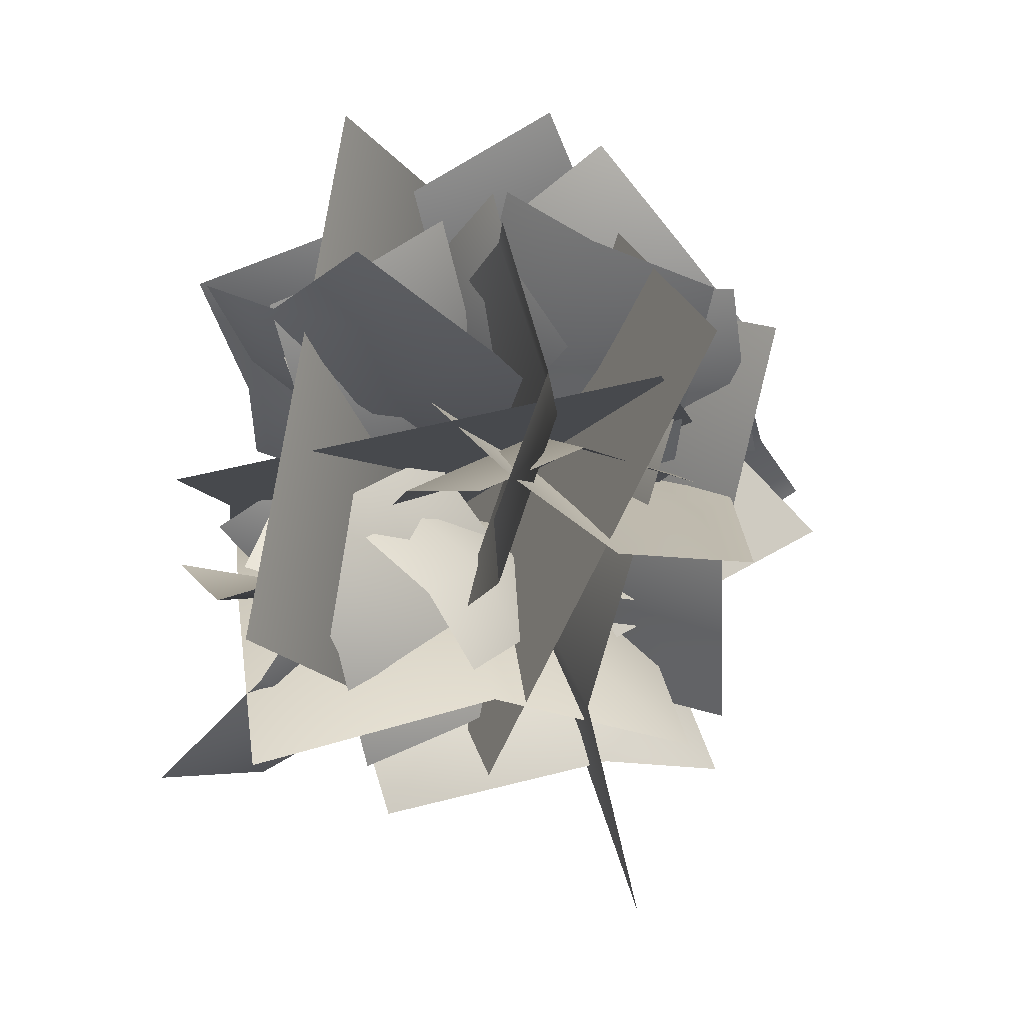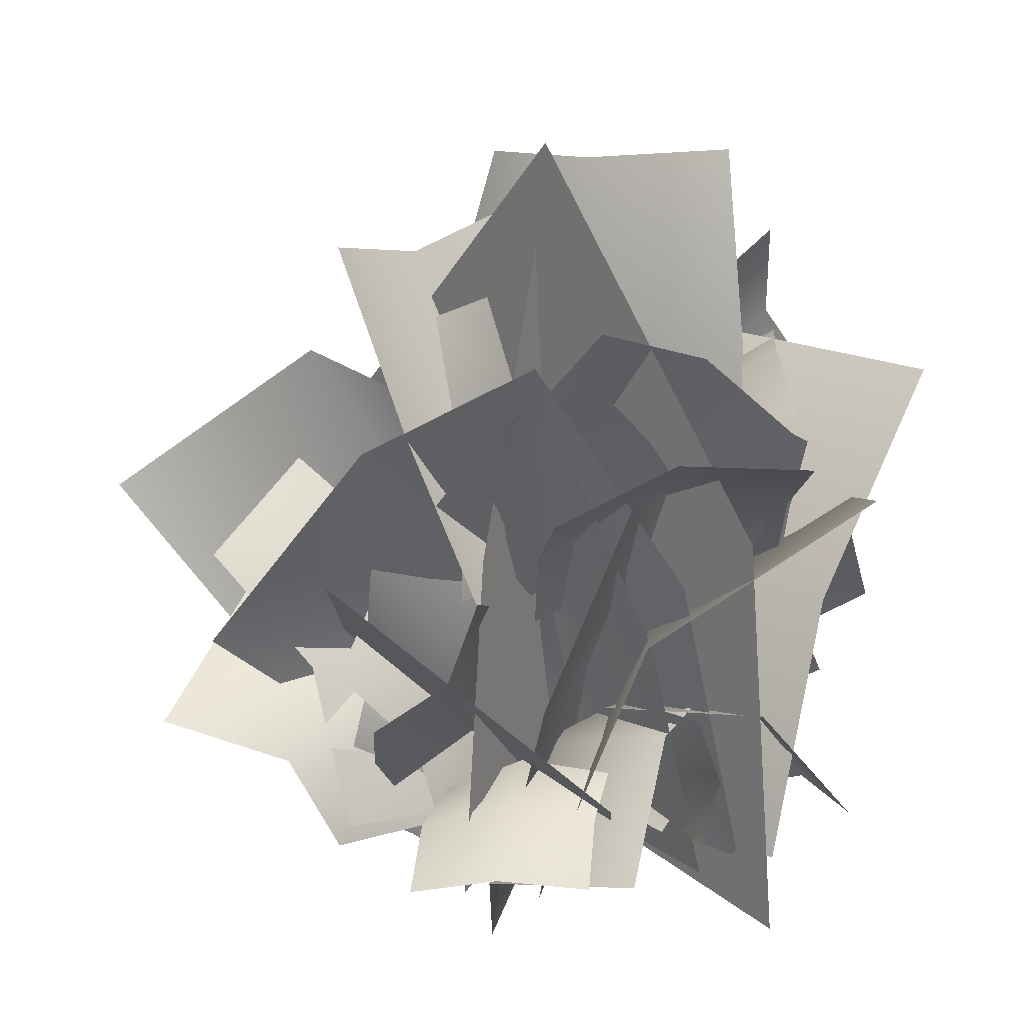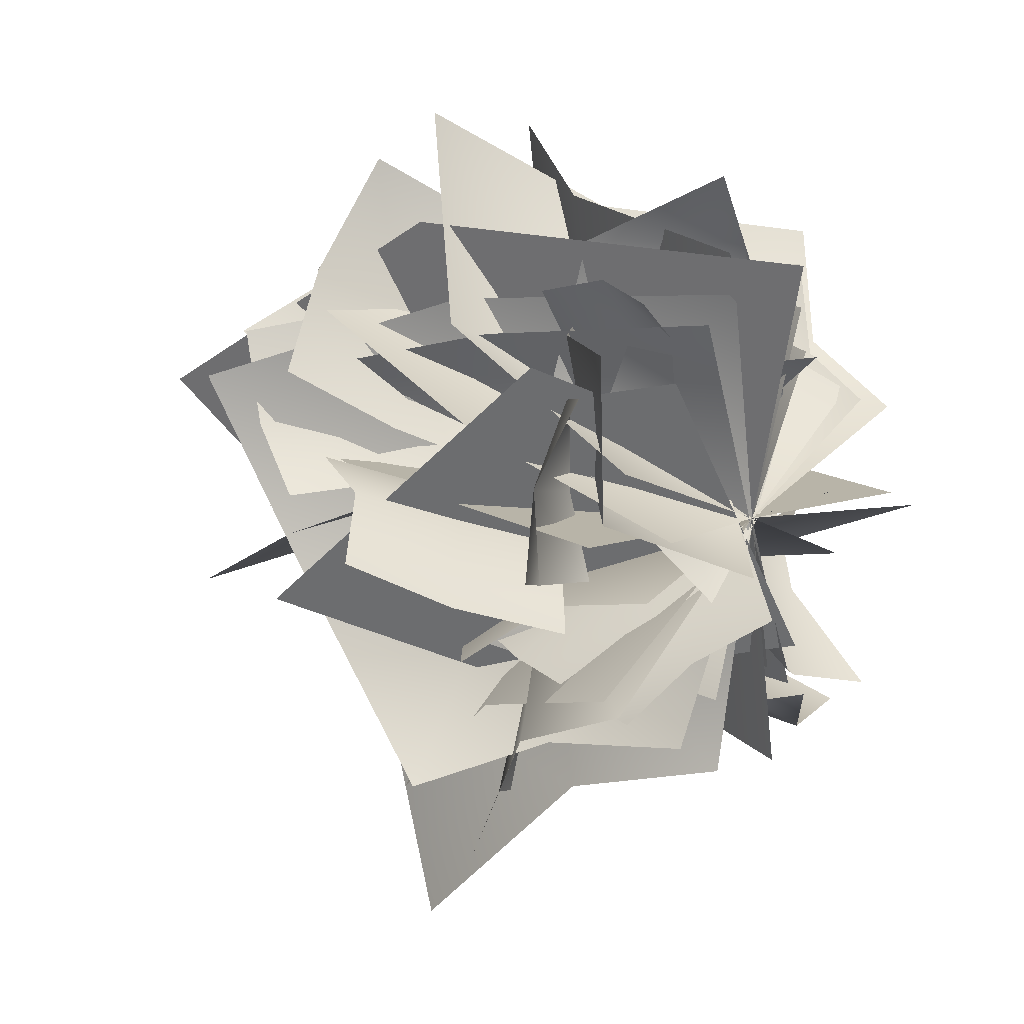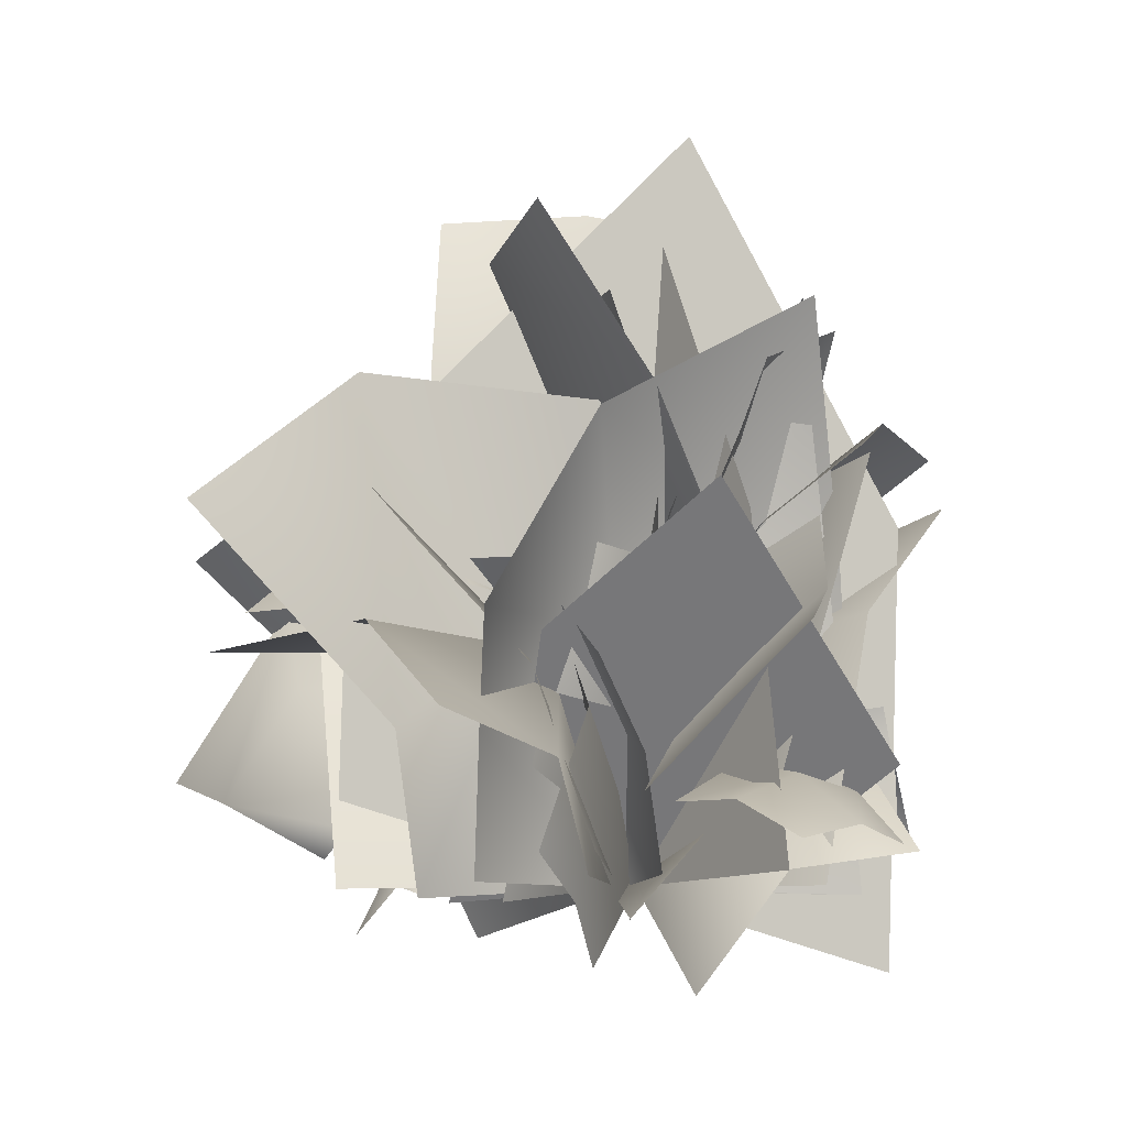
<metadata>
{"format":"obj","ext":"obj","renderer":"f3d","projection":"perspective","resolution":1024,"background":"white","views":[{"elev":-11.8,"azim":165.9,"up":"+Z"},{"elev":18.4,"azim":-59.2,"up":"+Y"},{"elev":18.5,"azim":-49.6,"up":"+Z"},{"elev":-10.9,"azim":-115.2,"up":"+Y"}]}
</metadata>
<code>
o bush_02
v 0.3543 0.5218 -0.05764
v 0.1885 0.5159 -0
v 0.2283 0.6513 0.1062
v 0.3908 0.6462 0.03988
v 0.06609 0.4681 0.1165
v 0.1032 0.5946 0.2156
v 0.2935 0.747 0.2395
v 0.4507 0.734 0.1624
v 0.1642 0.684 0.3402
v 0.09402 0.5 -0.2746
v 0 0.5 -0
v 0.001782 0.7956 -0.000256
v 0.09547 0.7925 -0.2737
v 0.09604 0.5 0.2739
v 0.09736 0.7987 0.2725
v 0.09113 1.074 -0.0105
v 0.1671 1.053 -0.2297
v 0.1655 1.096 0.2051
v 0.1175 -0 -0.3129
v 0.07866 0.326 -0.03801
v 0.167 0.2051 -0.3368
v 0.1152 0 0.3138
v 0.1978 0.3424 0.2739
v 0.2936 0.5647 -0.1418
v 0.3022 0.3552 -0.4022
v 0.4236 0.5931 0.1648
v 0.06461 -0.009499 -0.428
v 0 0 0
v 0.1314 0.4094 0.01444
v 0.1982 0.4069 -0.4133
v -0.06461 0.009499 0.428
v 0.0645 0.4119 0.4422
v 0.4062 0.7374 0.05918
v 0.4777 0.7405 -0.3678
v 0.3346 0.7342 0.4862
v 0.1357 0.4023 0.3257
v 0.1128 0.4223 0.1767
v 0.09632 0.574 0.2085
v 0.1175 0.5369 0.3544
v 0.02136 0.4323 0.05506
v 0.005399 0.5824 0.0844
v 0.05441 0.7186 0.2589
v 0.07524 0.6658 0.4001
v -0.03605 0.7214 0.131
v 0.3239 0.2942 0.1276
v 0.437 0.4552 0.1466
v 0.2787 0.6166 0.03912
v 0.09531 0.778 0.09361
v -0.08612 0.5252 0.06395
v 0.5336 0.6031 0.2263
v 0.4489 0.7678 0.1467
v 0.3495 0.9322 0.1966
v 0.2509 -0.02911 0.1415
v 0.0878 0.262 0.07788
v 0.2901 0.09645 0.1884
v -0.2817 0.03362 0.05767
v -0.1702 0.3771 0.1414
v 0.2229 0.3935 0.2862
v 0.3549 0.1655 0.3159
v -0.002412 0.5578 0.3641
v -0.3379 0.02168 -0.2052
v 0.05615 0.3754 -0.1376
v -0.3125 0.2758 -0.2881
v 0.3867 -0.05547 -0.06397
v 0.4253 0.2604 -0.218
v 0.06532 0.6441 -0.4338
v -0.3238 0.4405 -0.4727
v 0.4327 0.5294 -0.536
v 0 0.409 -0
v 0.1259 0.429 0.3267
v 0.01733 0.422 0.1483
v -0.09621 0.5831 0.2212
v 0.02157 0.577 0.3936
v -0.1488 0.3652 0.03507
v -0.2549 0.5157 0.1031
v -0.235 0.6969 0.3304
v -0.106 0.6816 0.494
v -0.3845 0.622 0.2052
v -0.08045 0.4268 -0.2823
v -0.01789 0.422 -0.1532
v 0.06458 0.5328 -0.1955
v -0.004684 0.5285 -0.3213
v 0.08834 0.3829 -0.06475
v 0.1654 0.4864 -0.1043
v 0.1667 0.611 -0.2612
v 0.08917 0.6004 -0.3816
v 0.2608 0.5595 -0.1657
v -0.232 0.409 -0.05033
v -0.2314 0.6482 -0.05159
v -0.000377 0.6508 -0.001424
v 0.2121 0.6534 -0.105
v 0.2134 0.409 -0.104
v -0.2025 0.8612 -0.1139
v -0.01718 0.8788 -0.07304
v 0.1509 0.8964 -0.154
v -0.2654 -0 -0.0658
v -0.03834 0.2667 -0.0603
v -0.2895 0.1677 -0.1037
v 0.244 -0 -0.1234
v 0.2037 0.2801 -0.1867
v -0.1431 0.4619 -0.2251
v -0.3554 0.2905 -0.2073
v 0.09372 0.4852 -0.3598
v 0.3594 -0.01226 0.1026
v 0.08257 0.3414 0.1225
v 0.4017 0.1648 0.1746
v -0.3397 -0.01326 0.1558
v -0.2456 0.4026 0.2911
v 0.2727 0.5177 0.3787
v 0.5056 0.2623 0.3323
v -0.03271 0.6253 0.5656
v -0.4047 0 0.05897
v -0.3282 0.5217 0.04782
v 0 0 0
v 0.4464 0.2845 -0.06505
v 0.4047 -0 -0.05897
v -0.1052 0.9986 0.01533
v 0.2314 0.7716 -0.03372
v 0.568 0.5445 -0.08276
v -0.2673 0.5252 -0.04909
v -0.236 0.7193 0.05888
v -0.05167 0.6511 0.13
v -0.07811 0.4602 0.01138
v 0.06463 0.5304 0.2585
v 0.0523 0.3655 0.1458
v -0.2321 0.8799 0.1981
v -0.05261 0.8128 0.2823
v 0.05195 0.6704 0.4025
v 0.3445 0.3325 -0.002546
v 0.3873 0.3972 -0.08939
v 0.2587 0.45 -0.1254
v 0.2085 0.3694 -0.03038
v 0.1364 0.4476 -0.1981
v 0.08962 0.3634 -0.1093
v 0.4385 0.4276 -0.1981
v 0.3175 0.4893 -0.2442
v 0.1921 0.4919 -0.3092
v 0.132 0 0.2394
v 0.1839 0.1509 0.2516
v 0.09223 0.2528 0.01798
v 0.1524 0.2458 -0.2486
v 0.05626 -0 -0.2676
v 0.3166 0.2371 0.2863
v 0.3166 0.3751 0.07112
v 0.3857 0.3569 -0.1924
v -0.1918 -0.01353 -0.3208
v -0.2612 0.1904 -0.3447
v -0.09448 0.3699 -0.05475
v -0.1498 0.4715 0.3025
v -0.06286 -0.01436 0.3684
v -0.4203 0.3337 -0.4073
v -0.3142 0.6542 -0.1835
v -0.3462 0.8471 0.1496
v 0.06256 0.1192 -0.4273
v 0.03925 0.3189 -0.4318
v -0.05127 0.4394 -0.009874
v -0.1418 0.5598 0.412
v -0.06256 -0.1192 0.4273
v 0.03784 0.4895 -0.5383
v -0.05438 0.8147 -0.2442
v -0.1466 1.14 0.04989
v -0.0702 0.3397 -0.3801
v -0.01893 0.4063 -0.1673
v 0.1191 0.5198 -0.2557
v 0.05821 0.4069 -0.4451
v 0.1184 0.4087 0.01341
v 0.2434 0.5507 -0.07112
v 0.3017 0.5524 -0.3544
v 0.2258 0.4154 -0.5206
v 0.412 0.6113 -0.1723
v -0.0666 0.5565 0.2901
v -0.08647 0.5011 0.1441
v -0.1935 0.6405 0.1046
v -0.1658 0.7031 0.2463
v -0.1631 0.4136 0.0358
v -0.2638 0.5302 0.01167
v -0.3246 0.7501 0.08049
v -0.2868 0.8158 0.2188
v -0.3873 0.6223 0.001368
v 0.1721 0.491 0.1128
v 0.1622 0.7509 -0.01077
v -0.05944 0.6777 -0.123
v -0.3164 0.6992 -0.09907
v -0.3085 0.4335 0.02798
v 0.1191 0.9843 -0.1518
v -0.05771 0.9224 -0.2445
v -0.2583 0.9653 -0.2569
v 0.2593 0.005062 0.1498
v -0.01826 0.2972 0.09562
v 0.2431 0.2083 0.2252
v -0.2892 -0.06065 0.04899
v -0.313 0.2908 0.149
v 0.01545 0.5975 0.2357
v 0.2599 0.3868 0.3449
v -0.2788 0.6387 0.2808
v -0.3457 -0.01313 -0.2192
v -0.09035 0.3329 -0.1434
v -0.39 0.1399 -0.2854
v 0.4002 0.06785 -0.05511
v 0.304 0.3942 -0.2239
v -0.2066 0.3407 -0.4935
v -0.4551 0.1895 -0.4853
v 0.1752 0.3426 -0.5918
v 0.1015 0.3132 -0.2284
v 0.34 0.1449 -0.166
v 0.2379 0.2468 -0.1878
v 0.3425 0.3196 -0.2244
v 0.4183 0.2074 -0.17
v 0.1589 0.3588 -0.14
v 0.2716 0.4468 -0.2016
v 0.4754 0.3784 -0.2475
v 0.5261 0.2666 -0.1687
v 0.4057 0.5131 -0.2409
v 0.1072 0.08774 -0.3139
v 0.1481 0.08598 -0.3777
v 0.2285 0.3057 -0.4321
v 0.4112 0.4558 -0.3894
v 0.2283 0.4681 -0.09395
v 0.237 0.04756 -0.3831
v 0.3565 0.1378 -0.505
v 0.5392 0.1876 -0.5252
v 0.09401 -0.0132 -0.2791
v 0 -0 -0.01802
v 0.09914 0.1975 -0.1348
v 0.1362 0.00293 -0.3041
v 0.09923 0.02213 0.2405
v 0.2279 0.3467 0.06105
v 0.2842 0.1108 -0.2239
v 0.2356 -0.06541 -0.3305
v 0.4634 0.2847 -0.1037
v -0.1394 -0.008799 0.3356
v -0.03492 0.3907 -0.1621
v -0.1873 0.3806 0.2669
v -0.1218 -0.03393 -0.3762
v -0.1973 0.1931 -0.4431
v -0.06318 0.7305 -0.4527
v -0.2764 0.67 0.1821
v -0.2157 0.4848 -0.7556
v -0.1749 0.02253 0.249
v -0.038 0 0.006596
v -0.2284 0.1959 -0.02773
v -0.254 0.1039 0.2347
v 0.09891 -0.02253 -0.2358
v -0.2028 0.2879 -0.2902
v -0.4333 0.3395 0.08707
v -0.3391 0.1636 0.2824
v -0.5275 0.5155 -0.1083
v -0.2159 0.1652 0.2093
v -0.243 0.1668 0.06923
v -0.3586 0.1416 0.1031
v -0.3017 0.126 0.2329
v -0.2757 0.1013 -0.05177
v -0.4008 0.09474 -0.02177
v -0.4526 0.06269 0.1466
v -0.3751 0.04485 0.2647
v -0.5044 0.03441 0.02249
v -0.2443 0.2499 -0.2207
v -0.2835 0.3561 -0.1984
v -0.2586 0.3443 -0.1043
v -0.2269 0.2375 -0.1249
v -0.1888 0.3351 -0.03296
v -0.168 0.2405 -0.0451
v -0.2961 0.4595 -0.181
v -0.2651 0.4512 -0.088
v -0.1878 0.4313 -0.02486
v -0.3241 0.1073 -0.124
v -0.46 0.2124 -0.06854
v -0.3526 0.2912 0.02266
v -0.2631 0.4256 0.02573
v -0.1232 0.3192 -0.03133
v -0.5724 0.3216 0.006074
v -0.4847 0.3826 0.0807
v -0.4313 0.4973 0.1011
v -0.1204 -0.126 -0.1039
v -0.1603 0.1243 -0.08149
v -0.2015 -0.03866 -0.1708
v 0.1084 0.1158 0.004373
v -0.03811 0.2653 -0.09185
v -0.3018 0.2259 -0.1969
v -0.2793 0.02319 -0.263
v -0.2049 0.386 -0.2061
v 0.07219 0.1659 0.1664
v -0.1783 0.1736 0.06665
v 0.009518 0.2464 0.1941
v -0.2314 -0.1667 0.003717
v -0.367 0.004554 0.08108
v -0.1757 0.2302 0.2883
v -0.01252 0.2971 0.3162
v -0.3297 0.04156 0.3186
v -0.01835 0.2158 0.159
v 0.05497 0.4483 0.08271
v 0.0375 0.3034 0.1255
v 0.1733 0.2988 0.2168
v 0.1992 0.4486 0.2193
v 0.07677 0.158 0.1339
v 0.1804 0.1596 0.1679
v 0.3191 0.2697 0.2167
v 0.3522 0.4126 0.2567
v 0.2999 0.1479 0.1425
v -0.09111 0.03639 0.2496
v -0.07143 0.1316 0.2113
v -0.1126 0.1594 0.2923
v -0.1368 0.05808 0.3006
v -0.1005 0.2148 0.1562
v -0.1359 0.2549 0.254
v -0.1674 0.1686 0.3817
v -0.1953 0.06932 0.3654
v -0.1847 0.2717 0.3519
v 0.09189 0.08452 0.1798
v 0.1111 0.08495 0.2305
v 0.04505 0.2169 0.3189
v -0.09051 0.2606 0.4153
v -0.1835 0.2596 0.1843
v 0.09212 0.03907 0.2791
v 0.0858 0.09012 0.4074
v 0.01347 0.08067 0.5226
v 0.1081 0.0162 0.1482
v -0.0332 0.1244 0.1062
v 0.1009 0.02075 0.1841
v -0.1817 -0.05794 -0.07453
v -0.2301 0.1528 0.1051
v -0.02926 0.0389 0.241
v 0.09801 -0.04322 0.2451
v -0.2119 0.08457 0.3034
v -0.134 -0.03616 -0.2522
v -0.1947 0.2399 -0.214
v -0.02566 0.2876 0.06068
v 0.2436 0.252 0.07622
v 0.2468 0.07426 0.06868
v -0.2017 0.4645 -0.2007
v 0.03948 0.5675 0.2031
v 0.331 0.5024 0.2295
v 0 0 0
v 0 0 0
v 0.1314 0.4094 0.01444
v 0 0 0
v 0.05912 0.4031 -0.008614
v 0 0 0
v -0.05127 0.4394 -0.009874
v 0 -0 -0.01802
v -0.038 0 0.006596
v -0.2284 0.1959 -0.02773
v 0 -0 -0.01802
v 0 0 0
v 0 0 0
v 0 0 0
v -0.038 0 0.006596
v 0 -0 -0.01802
v 0 0 0
v 0 0 0
v 0 0 0
f 4 1 2
f 2 3 4
f 3 2 5
f 5 6 3
f 8 4 3
f 3 7 8
f 7 3 6
f 6 9 7
f 13 10 11
f 11 12 13
f 12 11 14
f 14 15 12
f 17 13 12
f 12 16 17
f 16 12 15
f 15 18 16
f 21 19 333
f 333 20 21
f 20 333 22
f 22 23 20
f 25 21 20
f 20 24 25
f 24 20 23
f 23 26 24
f 30 27 28
f 28 335 30
f 335 28 31
f 31 32 335
f 34 30 335
f 335 33 34
f 33 335 32
f 32 35 33
f 39 36 37
f 37 38 39
f 41 38 37
f 37 40 41
f 43 39 38
f 38 42 43
f 44 42 38
f 38 41 44
f 29 45 46
f 46 47 29
f 49 29 47
f 47 48 49
f 51 47 46
f 46 50 51
f 48 47 51
f 51 52 48
f 54 55 53
f 53 334 54
f 54 334 56
f 56 57 54
f 58 59 55
f 55 54 58
f 58 54 57
f 57 60 58
f 63 61 344
f 344 62 63
f 65 62 344
f 344 64 65
f 67 63 62
f 62 66 67
f 66 62 65
f 65 68 66
f 73 70 71
f 71 72 73
f 72 71 74
f 74 75 72
f 77 73 72
f 72 76 77
f 76 72 75
f 75 78 76
f 82 79 80
f 80 81 82
f 81 80 83
f 83 84 81
f 86 82 81
f 81 85 86
f 85 81 84
f 84 87 85
f 69 88 89
f 89 90 69
f 92 69 90
f 90 91 92
f 90 89 93
f 93 94 90
f 91 90 94
f 94 95 91
f 98 96 336
f 336 97 98
f 97 336 99
f 99 100 97
f 102 98 97
f 97 101 102
f 101 97 100
f 100 103 101
f 105 106 104
f 104 345 105
f 105 345 107
f 107 108 105
f 109 110 106
f 106 105 109
f 109 105 108
f 108 111 109
f 114 112 113
f 113 337 114
f 116 114 337
f 337 115 116
f 337 113 117
f 117 118 337
f 115 337 118
f 118 119 115
f 123 120 121
f 121 122 123
f 124 125 123
f 123 122 124
f 122 121 126
f 126 127 122
f 128 124 122
f 122 127 128
f 132 129 130
f 130 131 132
f 134 132 131
f 131 133 134
f 136 131 130
f 130 135 136
f 133 131 136
f 136 137 133
f 140 338 138
f 138 139 140
f 142 338 140
f 140 141 142
f 144 140 139
f 139 143 144
f 145 141 140
f 140 144 145
f 349 146 147
f 147 148 349
f 150 349 148
f 148 149 150
f 148 147 151
f 151 152 148
f 149 148 152
f 152 153 149
f 346 154 155
f 155 339 346
f 158 346 339
f 339 157 158
f 339 155 159
f 159 160 339
f 157 339 160
f 160 161 157
f 165 162 163
f 163 164 165
f 164 163 166
f 166 167 164
f 168 169 165
f 165 164 168
f 168 164 167
f 167 170 168
f 174 171 172
f 172 173 174
f 176 173 172
f 172 175 176
f 178 174 173
f 173 177 178
f 179 177 173
f 173 176 179
f 156 180 181
f 181 182 156
f 184 156 182
f 182 183 184
f 182 181 185
f 185 186 182
f 183 182 186
f 186 187 183
f 190 188 350
f 350 189 190
f 189 350 191
f 191 192 189
f 194 190 189
f 189 193 194
f 193 189 192
f 192 195 193
f 197 198 196
f 196 351 197
f 200 197 351
f 351 199 200
f 201 202 198
f 198 197 201
f 203 201 197
f 197 200 203
f 207 208 205
f 205 206 207
f 210 207 206
f 206 209 210
f 211 212 208
f 208 207 211
f 213 211 207
f 207 210 213
f 204 214 215
f 215 216 204
f 218 204 216
f 216 217 218
f 220 216 215
f 215 219 220
f 217 216 220
f 220 221 217
f 224 225 222
f 222 223 224
f 224 223 226
f 226 227 224
f 228 229 225
f 225 224 228
f 228 224 227
f 227 230 228
f 233 231 340
f 340 232 233
f 232 340 234
f 234 235 232
f 237 233 232
f 232 236 237
f 236 232 235
f 235 238 236
f 242 239 240
f 240 342 242
f 342 240 243
f 243 244 342
f 246 242 342
f 342 245 246
f 245 342 244
f 244 247 245
f 251 248 249
f 249 250 251
f 250 249 252
f 252 253 250
f 254 255 251
f 251 250 254
f 254 250 253
f 253 256 254
f 260 257 258
f 258 259 260
f 261 262 260
f 260 259 261
f 259 258 263
f 263 264 259
f 265 261 259
f 259 264 265
f 241 266 267
f 267 268 241
f 270 241 268
f 268 269 270
f 268 267 271
f 271 272 268
f 269 268 272
f 272 273 269
f 276 274 341
f 341 275 276
f 275 341 277
f 277 278 275
f 280 276 275
f 275 279 280
f 279 275 278
f 278 281 279
f 283 284 282
f 282 347 283
f 286 283 347
f 347 285 286
f 287 288 284
f 284 283 287
f 289 287 283
f 283 286 289
f 293 294 291
f 291 292 293
f 293 292 295
f 295 296 293
f 298 294 293
f 293 297 298
f 297 293 296
f 296 299 297
f 302 303 300
f 300 301 302
f 305 302 301
f 301 304 305
f 306 307 303
f 303 302 306
f 308 306 302
f 302 305 308
f 290 309 310
f 310 311 290
f 313 290 311
f 311 312 313
f 315 311 310
f 310 314 315
f 312 311 315
f 315 316 312
f 318 319 317
f 317 343 318
f 318 343 320
f 320 321 318
f 322 323 319
f 319 318 322
f 322 318 321
f 321 324 322
f 348 325 326
f 326 327 348
f 329 348 327
f 327 328 329
f 327 326 330
f 330 331 327
f 328 327 331
f 331 332 328

</code>
